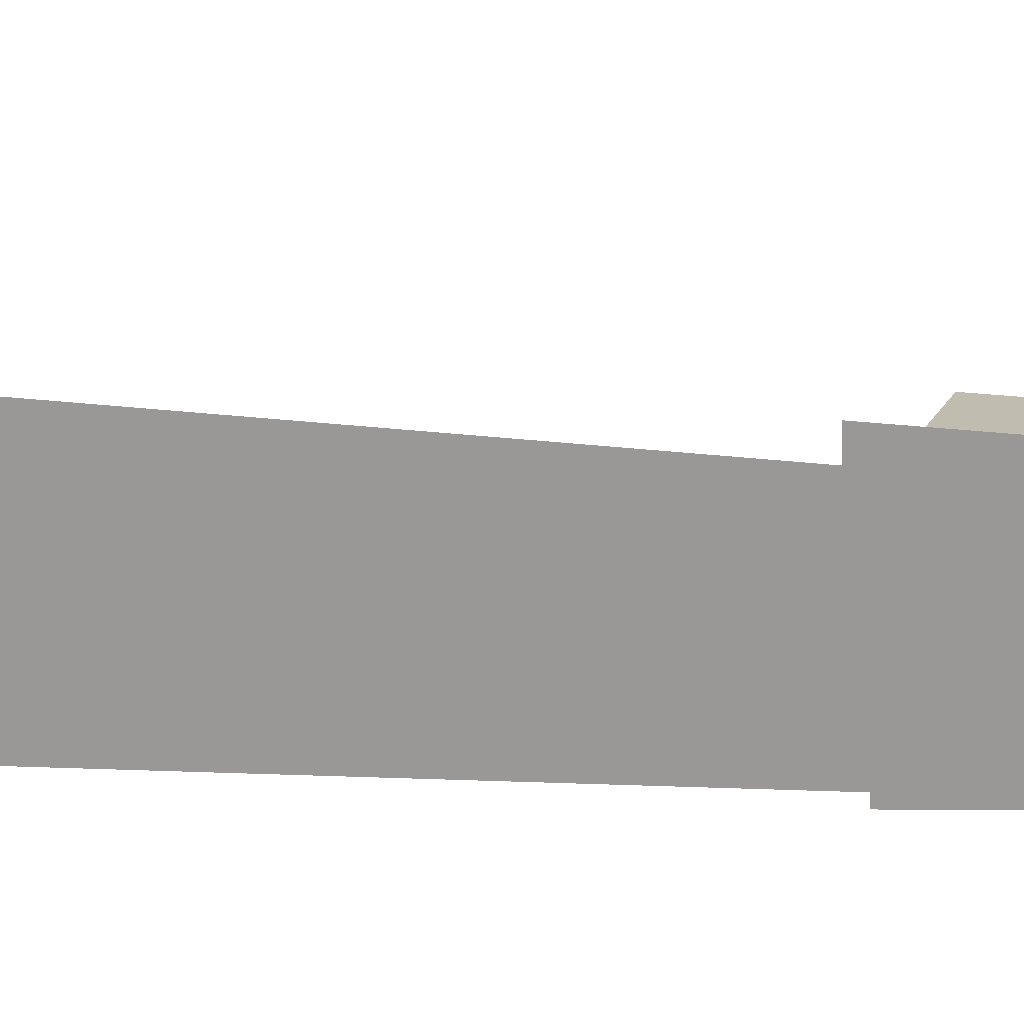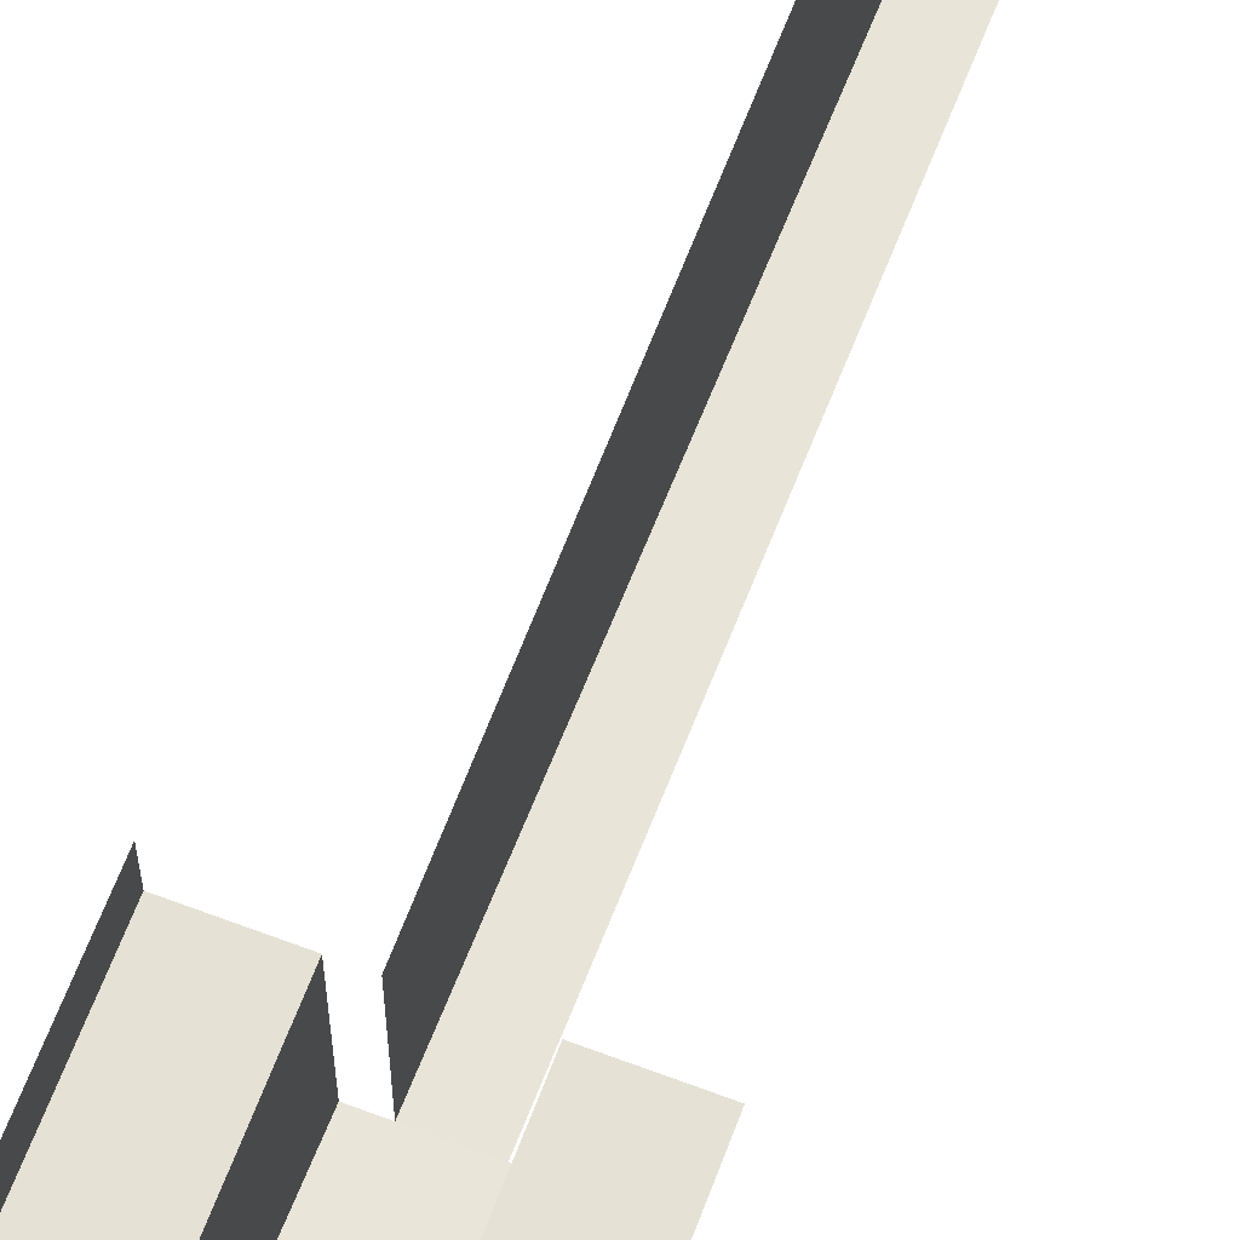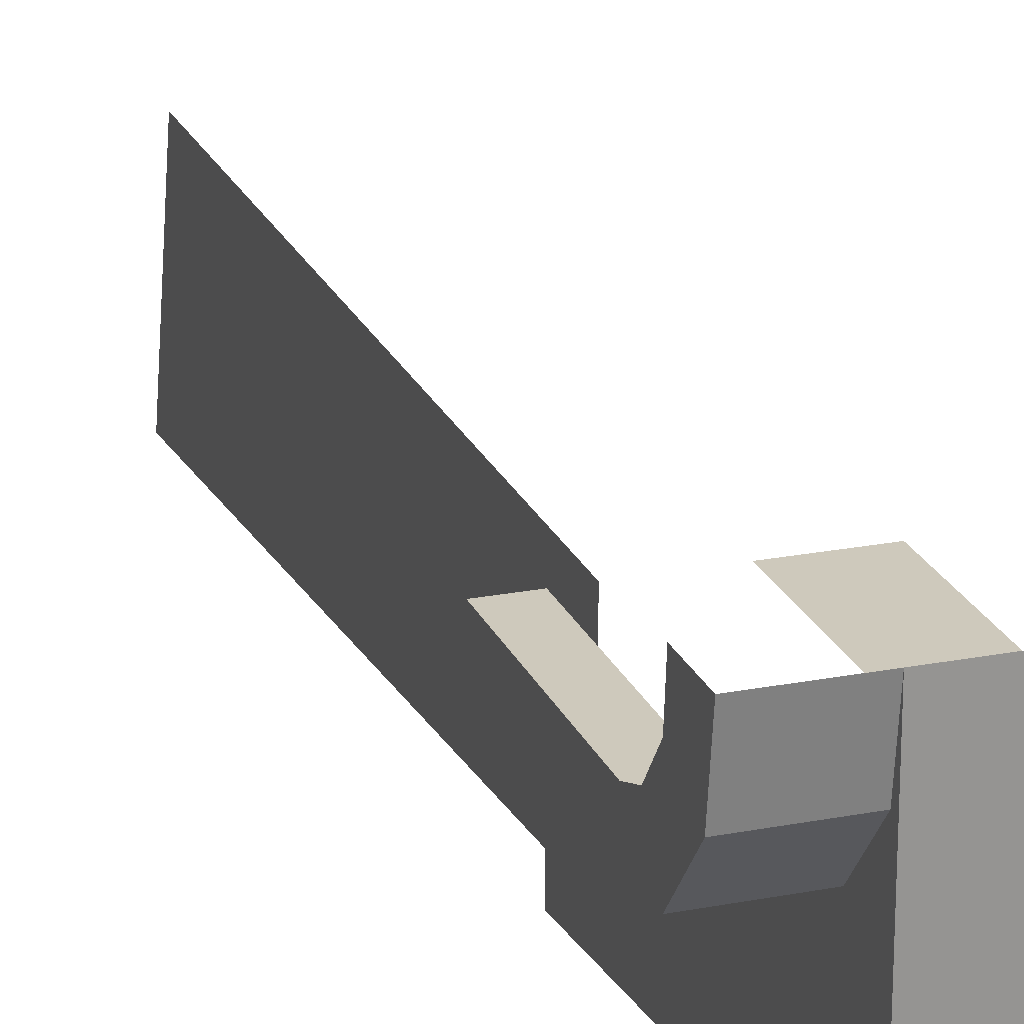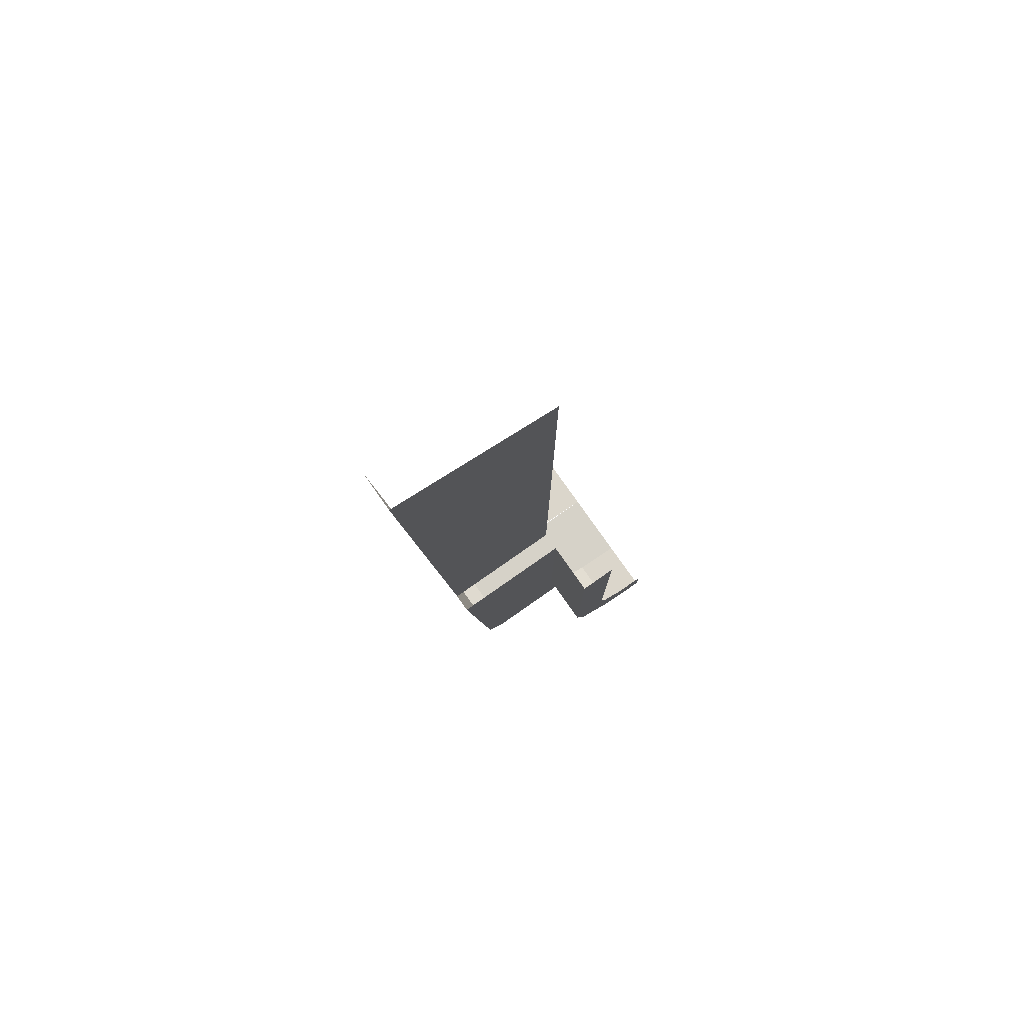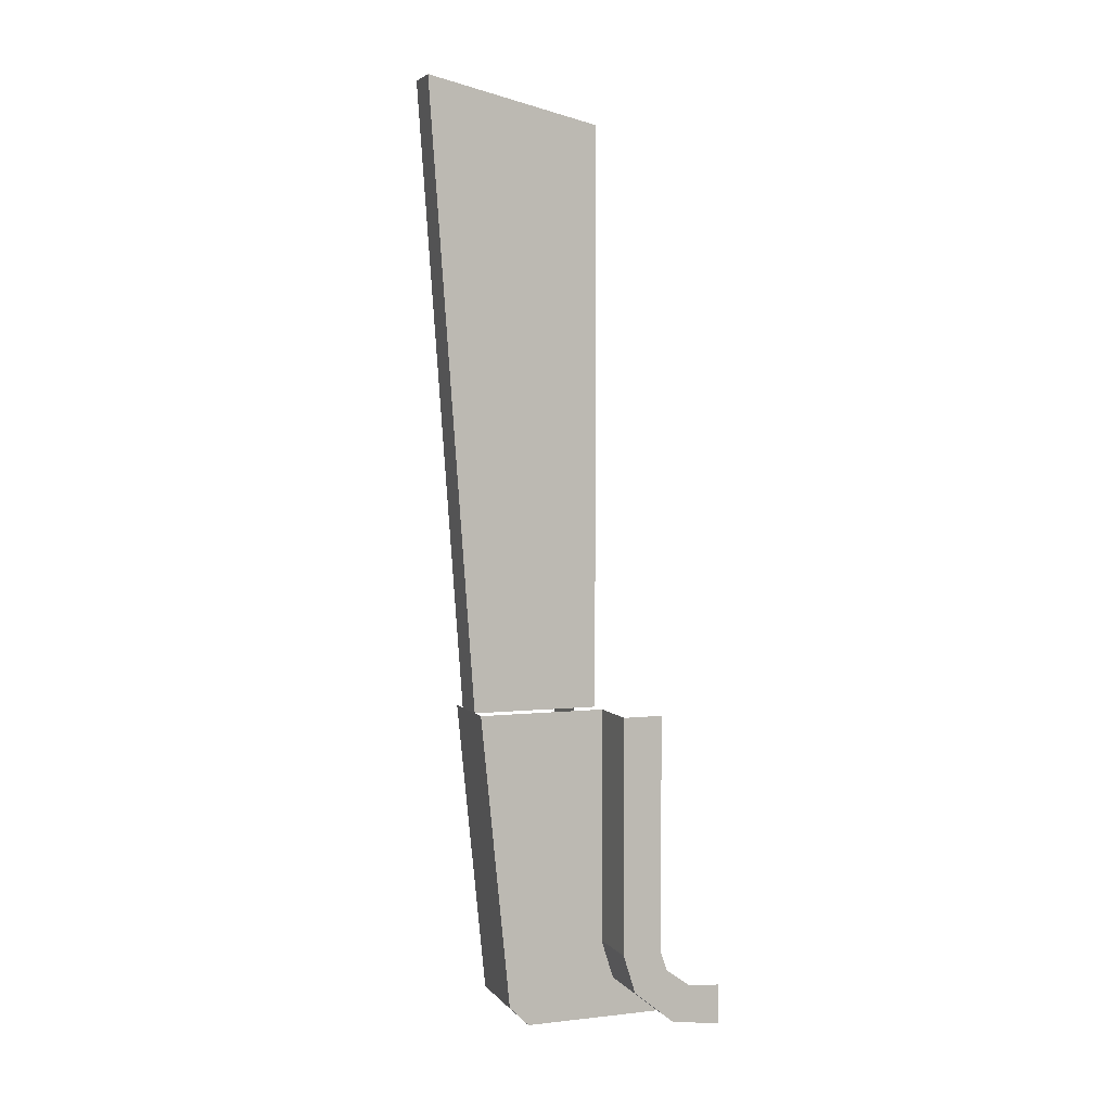
<metadata>
{"format":"obj","ext":"obj","renderer":"f3d","projection":"perspective","resolution":1024,"background":"white","views":[{"elev":16.4,"azim":107.0,"up":"+Y"},{"elev":64.8,"azim":-159.3,"up":"+Y"},{"elev":22.3,"azim":161.1,"up":"+Y"},{"elev":78.3,"azim":55.1,"up":"+Z"},{"elev":4.0,"azim":69.9,"up":"+Z"}]}
</metadata>
<code>
o BM_REMK
v 9.481 11.47 -76.94
v 3.781 11.46 -76.94
v 9.492 6.764 -76.34
v 9.488 8.373 -72.89
v 9.481 11.47 -73.14
v 9.481 11.47 -76.94
v 9.488 8.373 -72.89
v 9.481 11.47 -76.94
v 9.492 6.764 -76.34
v 3.781 11.46 -76.94
v 3.792 6.75 -76.34
v 9.492 6.764 -76.34
v -3.819 11.44 -76.94
v -9.516 11.43 -76.94
v -3.808 6.732 -76.34
v -9.516 11.43 -76.94
v -9.505 6.719 -76.34
v -3.808 6.732 -76.34
v 9.488 8.373 -72.89
v 9.492 6.764 -76.34
v 9.494 6.072 -71.19
v 9.492 6.764 -76.34
v 3.792 6.75 -76.34
v 9.501 2.774 -73.1
v -3.819 11.44 -76.94
v -3.778 -6.043 -76.94
v 3.781 11.46 -76.94
v 9.494 6.072 -71.19
v 9.492 6.764 -76.34
v 9.501 2.774 -73.1
v 3.792 6.75 -76.34
v 3.781 11.46 -76.94
v 3.822 -6.025 -76.94
v -3.808 6.732 -76.34
v -9.505 6.719 -76.34
v -3.798 2.743 -73.1
v 3.792 6.75 -76.34
v 3.802 2.761 -73.1
v 9.501 2.774 -73.1
v 9.501 2.774 -73.1
v 9.495 5.397 -69.34
v 9.494 6.072 -71.19
v -9.505 6.719 -76.34
v -9.496 2.729 -73.1
v -3.798 2.743 -73.1
v 9.495 5.397 -69.34
v 9.501 2.774 -73.1
v 9.504 1.589 -69.34
v 3.802 2.761 -73.1
v 3.792 6.75 -76.34
v 3.822 -6.025 -76.94
v 3.802 2.761 -73.1
v 3.804 1.575 -69.34
v 9.501 2.774 -73.1
v -3.778 -6.043 -76.94
v 3.822 -6.025 -76.94
v 3.781 11.46 -76.94
v 3.804 1.575 -69.34
v 9.504 1.589 -69.34
v 9.501 2.774 -73.1
v -3.798 2.743 -73.1
v -9.496 2.729 -73.1
v -3.796 1.558 -69.34
v 3.804 1.575 -69.34
v 3.802 2.761 -73.1
v 3.822 -6.025 -76.94
v -9.496 2.729 -73.1
v -9.493 1.544 -69.34
v -3.796 1.558 -69.34
v 9.495 5.397 -69.34
v 9.504 1.589 -69.34
v 9.504 1.589 -46.53
v 3.804 1.575 -69.34
v 3.822 -6.025 -76.94
v 3.827 -7.925 -75.04
v 9.504 1.589 -46.53
v 9.504 1.589 -69.34
v 3.804 1.575 -69.34
v 9.495 5.397 -69.34
v 9.504 1.589 -46.53
v 9.495 5.397 -46.53
v 3.827 -7.925 -75.04
v 3.822 -6.025 -76.94
v -3.778 -6.043 -76.94
v -3.796 1.558 -69.34
v -9.493 1.544 -69.34
v -3.796 1.558 -46.53
v -3.773 -7.943 -75.04
v 3.827 -7.925 -75.04
v -3.778 -6.043 -76.94
v 3.804 1.576 -46.53
v 9.504 1.589 -46.53
v 3.804 1.575 -69.34
v -9.493 1.544 -69.34
v -9.493 1.544 -46.53
v -3.796 1.558 -46.53
v 3.804 1.575 -69.34
v 3.827 -7.925 -75.04
v 3.834 -10.77 -46.53
v 3.804 1.575 -69.34
v 3.834 -10.77 -46.53
v 3.804 1.576 -46.53
v 1.934 -10.78 -46.53
v 3.827 -7.925 -75.04
v -3.773 -7.943 -75.04
v 1.934 -10.78 -46.53
v 3.834 -10.77 -46.53
v 3.827 -7.925 -75.04
v -3.773 -7.943 -75.04
v -1.866 -10.79 -46.53
v 1.934 -10.78 -46.53
v -3.773 -7.943 -75.04
v -3.766 -10.79 -46.53
v -1.866 -10.79 -46.53
v 1.904 1.571 9.675
v 1.904 1.571 -46.53
v 1.934 -10.78 -46.53
v 1.936 -15.15 13.48
v 1.934 -10.78 -46.53
v -1.866 -10.79 -46.53
v 1.936 -15.15 13.48
v 1.904 1.571 9.675
v 1.934 -10.78 -46.53
v -1.864 -15.16 13.48
v 1.936 -15.15 13.48
v -1.866 -10.79 -46.53
f 3 2 1
f 6 5 4
f 9 8 7
f 12 11 10
f 15 14 13
f 18 17 16
f 21 20 19
f 24 23 22
f 27 26 25
f 30 29 28
f 33 32 31
f 36 35 34
f 39 38 37
f 42 41 40
f 45 44 43
f 48 47 46
f 51 50 49
f 54 53 52
f 57 56 55
f 60 59 58
f 63 62 61
f 66 65 64
f 69 68 67
f 72 71 70
f 75 74 73
f 78 77 76
f 81 80 79
f 84 83 82
f 87 86 85
f 90 89 88
f 93 92 91
f 96 95 94
f 99 98 97
f 102 101 100
f 105 104 103
f 108 107 106
f 111 110 109
f 114 113 112
f 117 116 115
f 120 119 118
f 123 122 121
f 126 125 124

</code>
